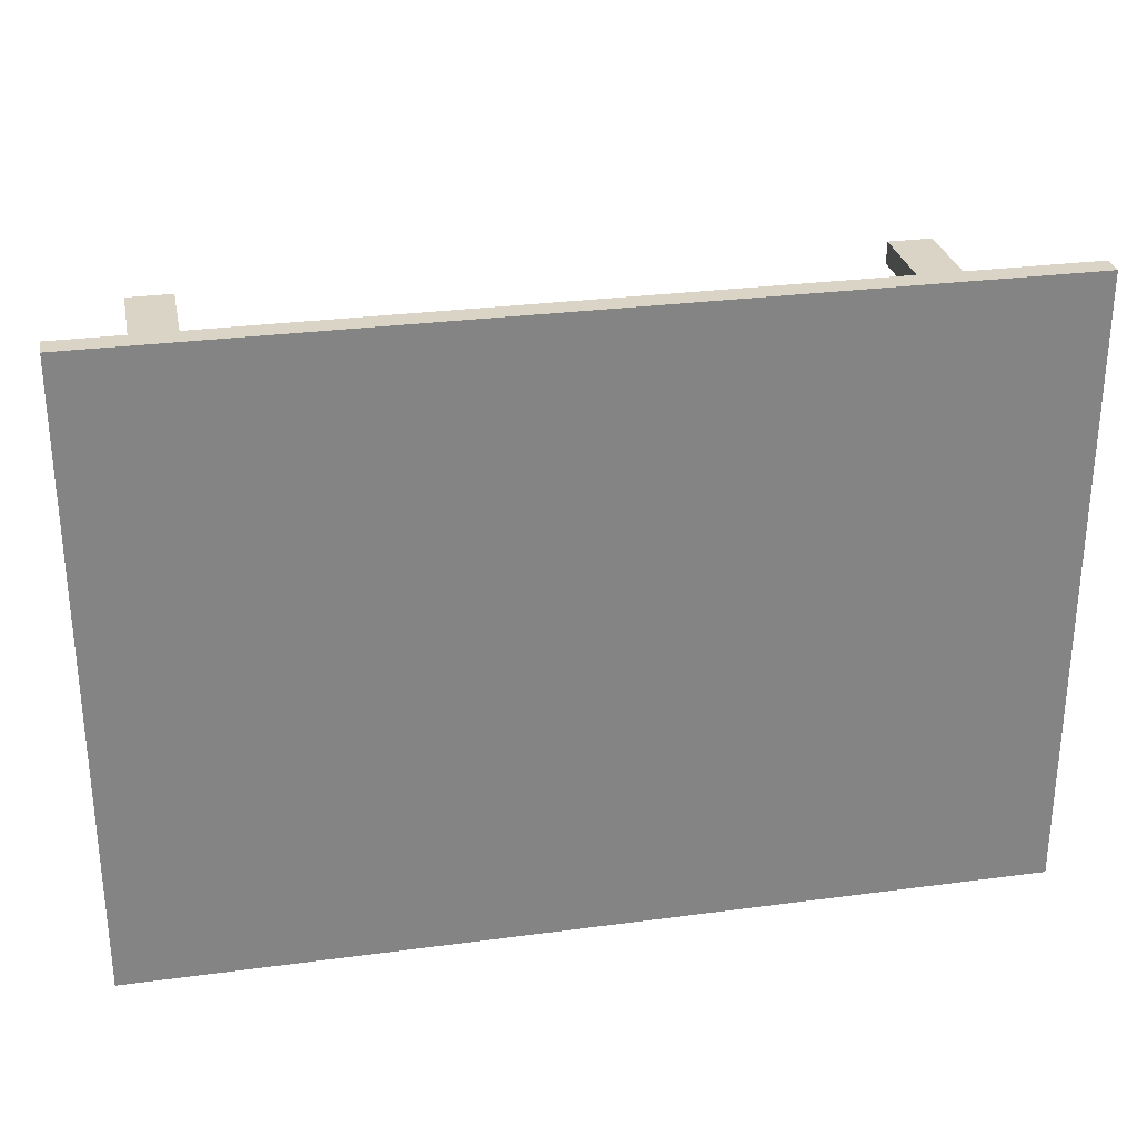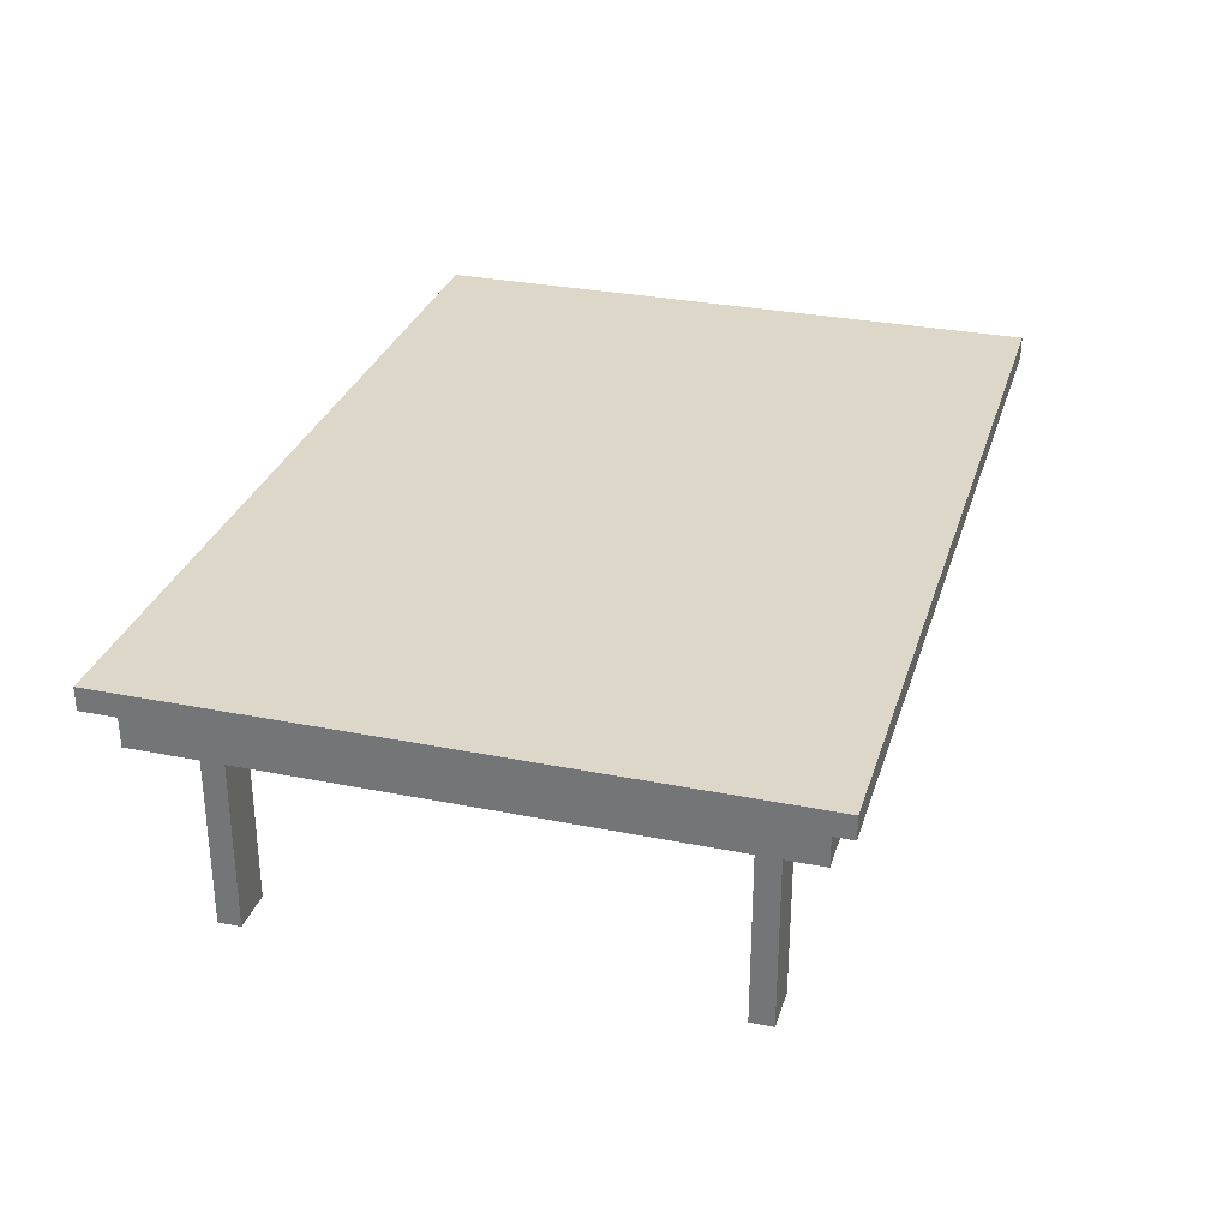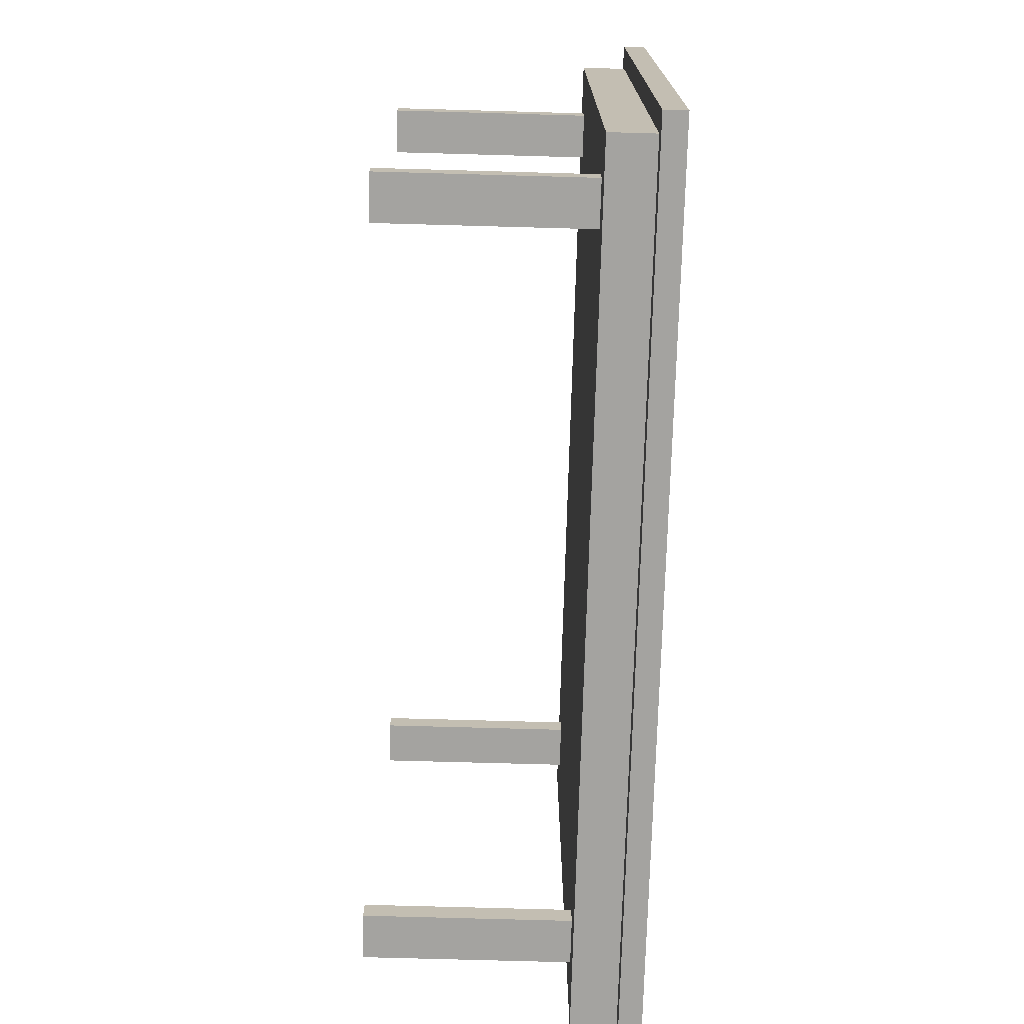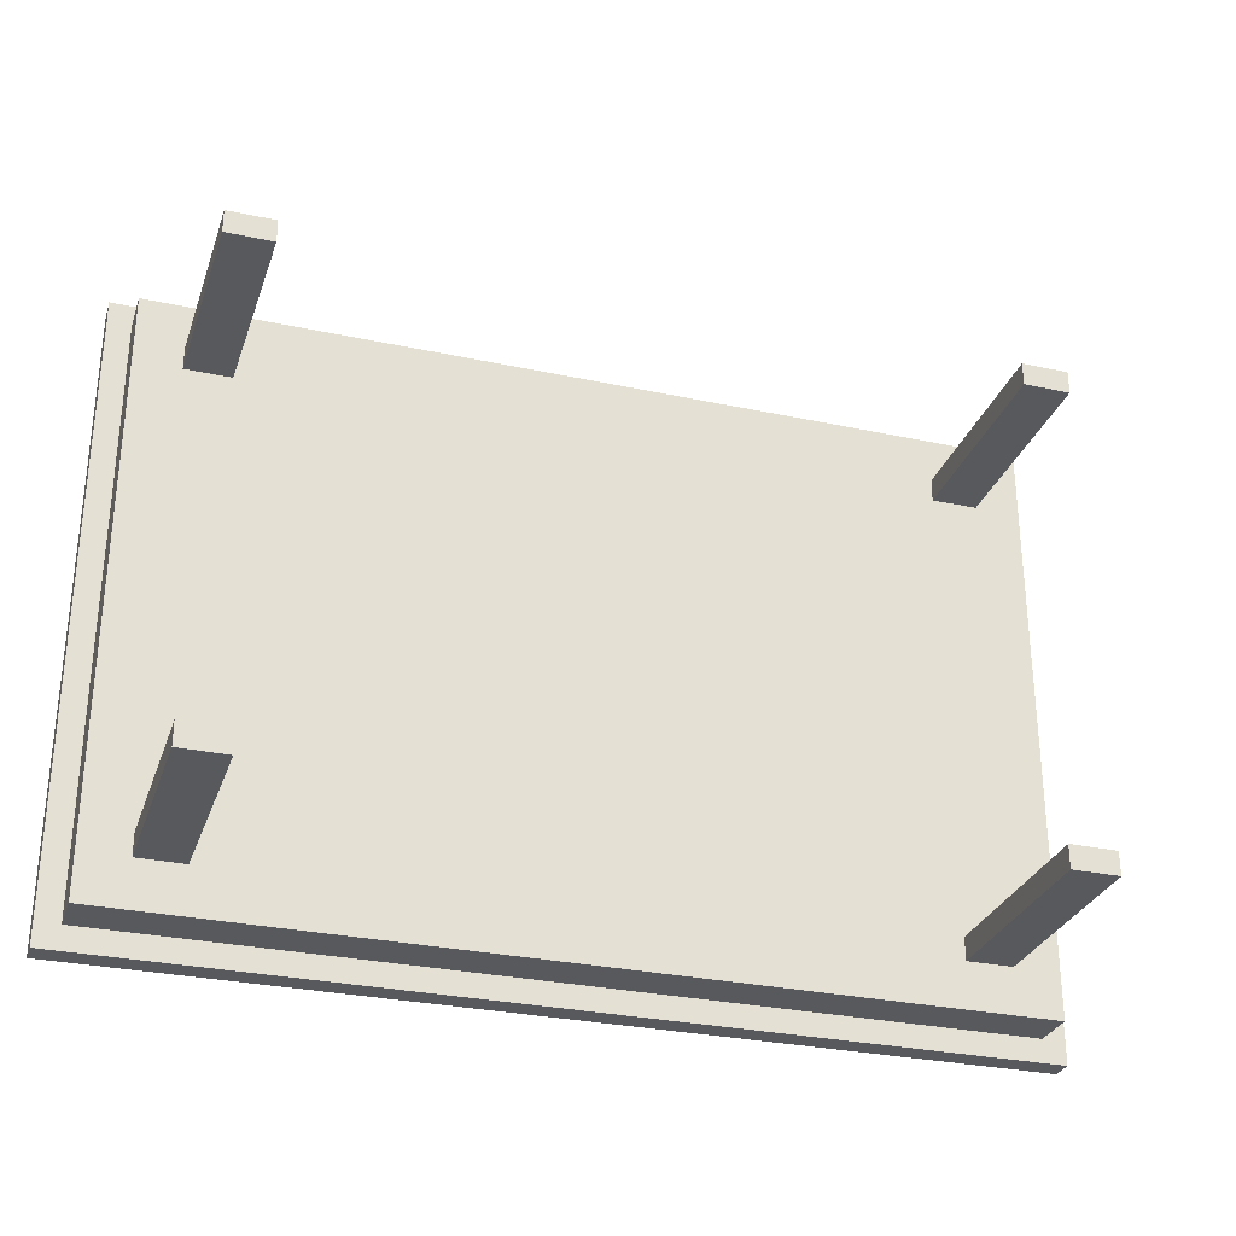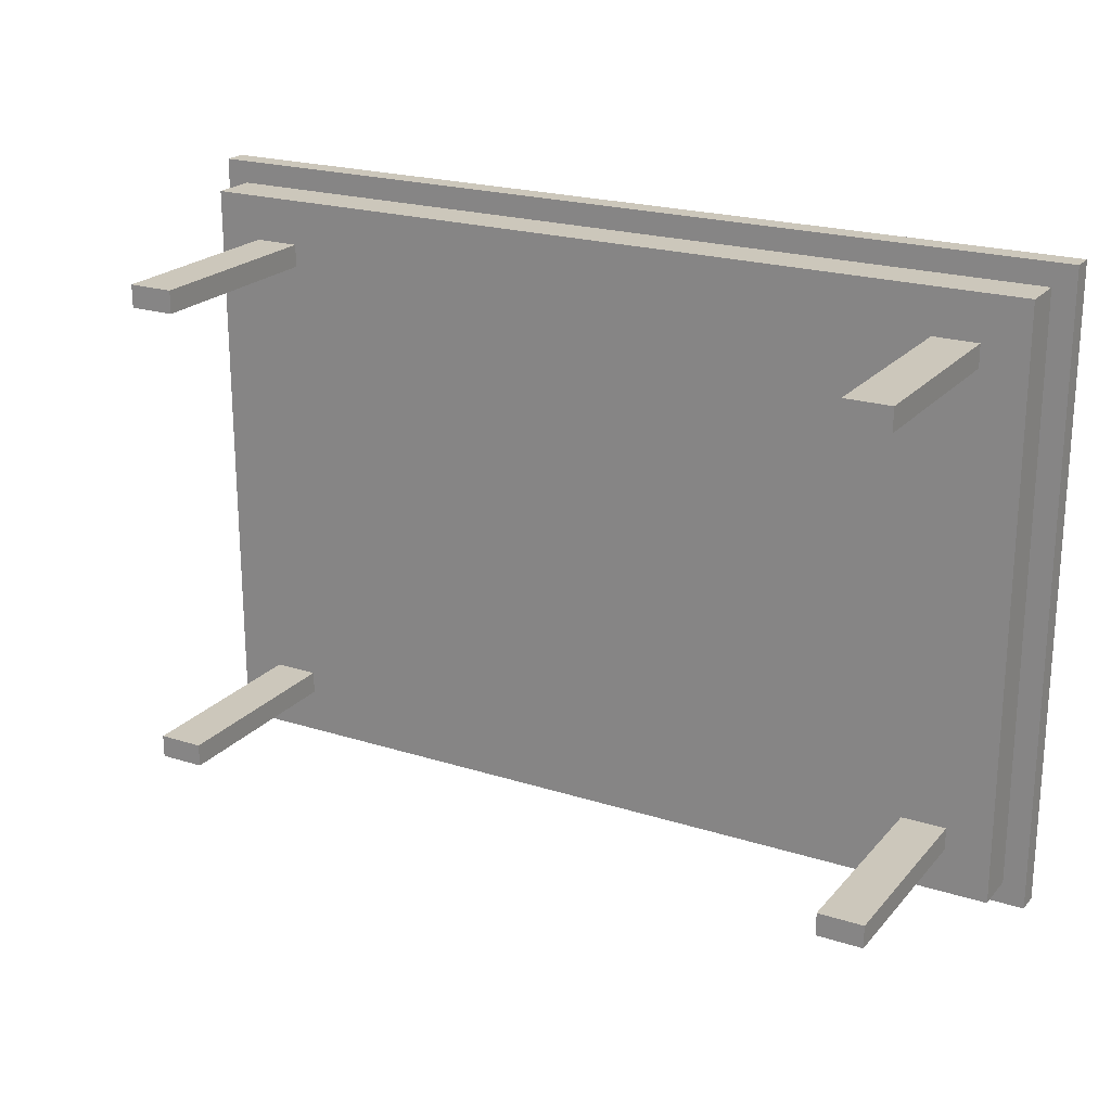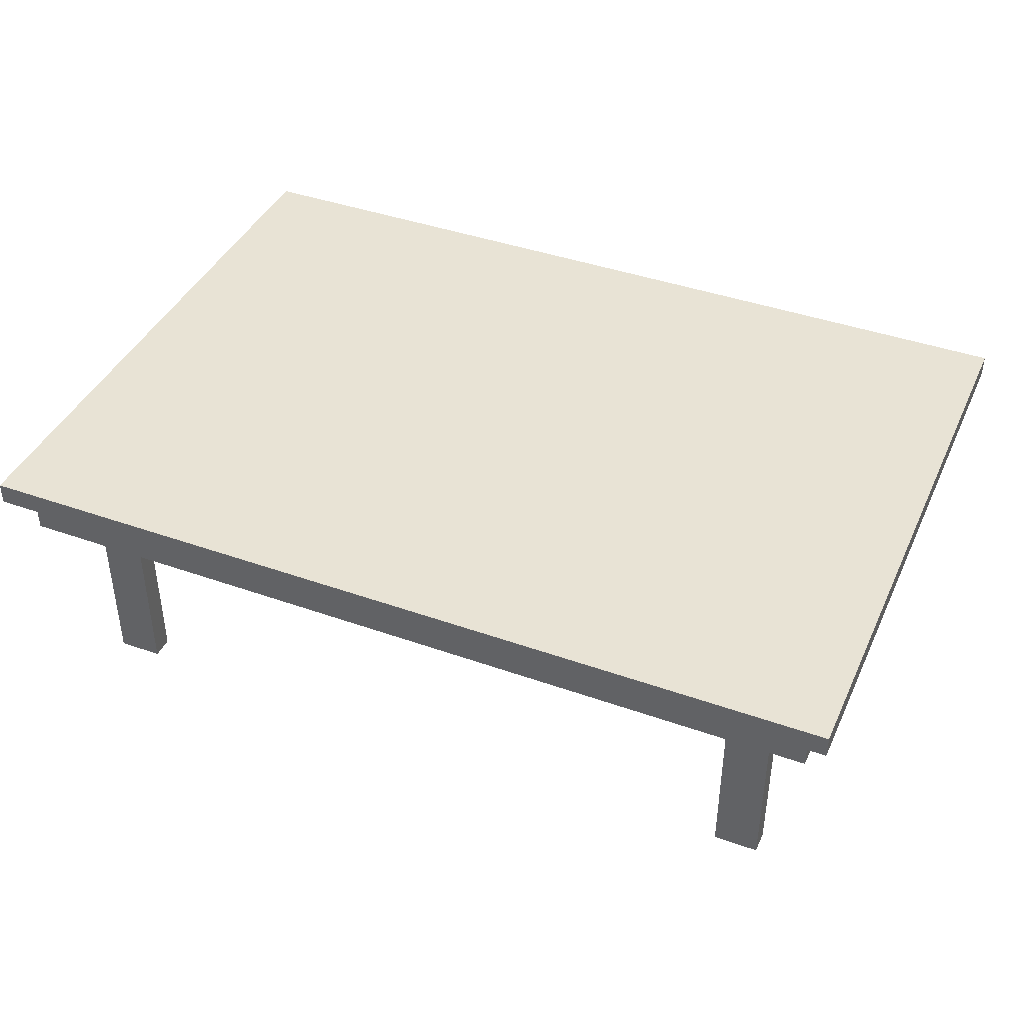
<metadata>
{"format":"obj","ext":"obj","renderer":"f3d","projection":"perspective","resolution":1024,"background":"white","views":[{"elev":28.9,"azim":168.8,"up":"+Z"},{"elev":30.3,"azim":-73.8,"up":"+Y"},{"elev":-72.9,"azim":88.4,"up":"+Z"},{"elev":-29.8,"azim":-17.5,"up":"+Z"},{"elev":21.6,"azim":29.2,"up":"+Z"},{"elev":41.3,"azim":-156.7,"up":"+Y"}]}
</metadata>
<code>
g Desk
v -20 11 14
v -20 11 -14
v -20 12 14
v -20 12 -14
v -19 9 13
v -19 9 -13
v -19 11 13
v -19 11 -13
v -17 0 11
v -17 0 10
v -17 0 -10
v -17 0 -11
v -17 2 11
v -17 2 10
v -17 2 -10
v -17 2 -11
v -17 3 11
v -17 3 10
v -17 3 -10
v -17 3 -11
v -17 9 11
v -17 9 10
v -17 9 -10
v -17 9 -11
v 15 0 11
v 15 0 10
v 15 0 -10
v 15 0 -11
v 15 2 11
v 15 2 10
v 15 2 -10
v 15 2 -11
v 15 3 11
v 15 3 10
v 15 3 -10
v 15 3 -11
v 15 9 11
v 15 9 10
v 15 9 -10
v 15 9 -11
v -15 0 11
v -15 0 10
v -15 0 -10
v -15 0 -11
v -15 2 11
v -15 2 10
v -15 2 -10
v -15 2 -11
v -15 3 11
v -15 3 10
v -15 3 -10
v -15 3 -11
v -15 9 11
v -15 9 10
v -15 9 -10
v -15 9 -11
v 17 0 11
v 17 0 10
v 17 0 -10
v 17 0 -11
v 17 2 11
v 17 2 10
v 17 2 -10
v 17 2 -11
v 17 3 11
v 17 3 10
v 17 3 -10
v 17 3 -11
v 17 9 11
v 17 9 10
v 17 9 -10
v 17 9 -11
v 19 9 13
v 19 9 -13
v 19 11 13
v 19 11 -13
v 20 11 14
v 20 11 -14
v 20 12 14
v 20 12 -14
v -20 11 14
v -20 12 14
v 20 11 14
v 20 12 14
v -19 9 13
v -19 11 13
v 19 9 13
v 19 11 13
v -17 0 11
v -17 2 11
v -17 3 11
v -17 9 11
v -15 0 11
v -15 2 11
v -15 3 11
v -15 9 11
v 15 0 11
v 15 2 11
v 15 3 11
v 15 9 11
v 17 0 11
v 17 2 11
v 17 3 11
v 17 9 11
v -17 0 -10
v -17 2 -10
v -17 3 -10
v -17 9 -10
v -15 0 -10
v -15 2 -10
v -15 3 -10
v -15 9 -10
v 15 0 -10
v 15 2 -10
v 15 3 -10
v 15 9 -10
v 17 0 -10
v 17 2 -10
v 17 3 -10
v 17 9 -10
v -17 0 10
v -17 2 10
v -17 3 10
v -17 9 10
v -15 0 10
v -15 2 10
v -15 3 10
v -15 9 10
v 15 0 10
v 15 2 10
v 15 3 10
v 15 9 10
v 17 0 10
v 17 2 10
v 17 3 10
v 17 9 10
v -17 0 -11
v -17 2 -11
v -17 3 -11
v -17 9 -11
v -15 0 -11
v -15 2 -11
v -15 3 -11
v -15 9 -11
v 15 0 -11
v 15 2 -11
v 15 3 -11
v 15 9 -11
v 17 0 -11
v 17 2 -11
v 17 3 -11
v 17 9 -11
v -19 9 -13
v -19 11 -13
v 19 9 -13
v 19 11 -13
v -20 11 -14
v -20 12 -14
v 20 11 -14
v 20 12 -14
v -17 0 11
v -15 0 11
v 15 0 11
v 17 0 11
v -17 0 10
v -15 0 10
v 15 0 10
v 17 0 10
v -17 0 -10
v -15 0 -10
v 15 0 -10
v 17 0 -10
v -17 0 -11
v -15 0 -11
v 15 0 -11
v 17 0 -11
v -19 9 13
v 19 9 13
v -18 9 12
v 18 9 12
v -17 9 11
v -15 9 11
v 15 9 11
v 17 9 11
v -17 9 10
v -15 9 10
v 15 9 10
v 17 9 10
v -17 9 -10
v -15 9 -10
v 15 9 -10
v 17 9 -10
v -17 9 -11
v -15 9 -11
v 15 9 -11
v 17 9 -11
v -18 9 -12
v 18 9 -12
v -19 9 -13
v 19 9 -13
v -20 11 14
v 20 11 14
v -19 11 13
v 19 11 13
v -19 11 -13
v 19 11 -13
v -20 11 -14
v 20 11 -14
v -20 12 14
v 20 12 14
v -18 12 12
v 18 12 12
v -17 12 11
v -14 12 11
v -13 12 11
v -6 12 11
v -5 12 11
v 5 12 11
v 6 12 11
v 13 12 11
v 14 12 11
v 17 12 11
v -15 12 10
v -14 12 10
v -13 12 10
v 13 12 10
v 14 12 10
v 15 12 10
v -16 12 9
v -15 12 9
v -14 12 9
v 14 12 9
v 15 12 9
v 16 12 9
v -17 12 8
v -16 12 8
v -15 12 8
v -5 12 8
v 5 12 8
v 15 12 8
v 16 12 8
v 17 12 8
v -17 12 7
v -16 12 7
v 16 12 7
v 17 12 7
v -3 12 6
v 3 12 6
v -3 12 5
v 3 12 5
v -3 12 4
v 3 12 4
v -4 12 3
v -3 12 3
v 3 12 3
v 4 12 3
v -4 12 1
v 4 12 1
v -4 12 -1
v 4 12 -1
v -4 12 -3
v -3 12 -3
v 3 12 -3
v 4 12 -3
v -3 12 -4
v 3 12 -4
v -3 12 -5
v 3 12 -5
v -3 12 -6
v 3 12 -6
v -17 12 -7
v -16 12 -7
v 16 12 -7
v 17 12 -7
v -17 12 -8
v -16 12 -8
v -15 12 -8
v -5 12 -8
v 5 12 -8
v 15 12 -8
v 16 12 -8
v 17 12 -8
v -16 12 -9
v -15 12 -9
v -14 12 -9
v 14 12 -9
v 15 12 -9
v 16 12 -9
v -15 12 -10
v -14 12 -10
v -13 12 -10
v 13 12 -10
v 14 12 -10
v 15 12 -10
v -17 12 -11
v -14 12 -11
v -13 12 -11
v -6 12 -11
v -5 12 -11
v 5 12 -11
v 6 12 -11
v 13 12 -11
v 14 12 -11
v 17 12 -11
v -18 12 -12
v 18 12 -12
v -20 12 -14
v 20 12 -14
f 3 2 1
f 4 2 3
f 7 6 5
f 8 6 7
f 13 10 9
f 14 10 13
f 15 12 11
f 16 12 15
f 17 14 13
f 18 14 17
f 19 16 15
f 20 16 19
f 21 18 17
f 22 18 21
f 23 20 19
f 24 20 23
f 29 26 25
f 30 26 29
f 31 28 27
f 32 28 31
f 33 30 29
f 34 30 33
f 35 32 31
f 36 32 35
f 37 34 33
f 38 34 37
f 39 36 35
f 40 36 39
f 41 42 45
f 45 42 46
f 43 44 47
f 47 44 48
f 45 46 49
f 49 46 50
f 47 48 51
f 51 48 52
f 49 50 53
f 53 50 54
f 51 52 55
f 55 52 56
f 57 58 61
f 61 58 62
f 59 60 63
f 63 60 64
f 61 62 65
f 65 62 66
f 63 64 67
f 67 64 68
f 65 66 69
f 69 66 70
f 67 68 71
f 71 68 72
f 73 74 75
f 75 74 76
f 77 78 79
f 79 78 80
f 83 82 81
f 84 82 83
f 87 86 85
f 88 86 87
f 93 90 89
f 94 91 90
f 94 90 93
f 95 92 91
f 95 91 94
f 96 92 95
f 101 98 97
f 102 99 98
f 102 98 101
f 103 100 99
f 103 99 102
f 104 100 103
f 109 106 105
f 110 107 106
f 110 106 109
f 111 108 107
f 111 107 110
f 112 108 111
f 117 114 113
f 118 115 114
f 118 114 117
f 119 116 115
f 119 115 118
f 120 116 119
f 121 122 125
f 122 123 126
f 125 122 126
f 123 124 127
f 126 123 127
f 127 124 128
f 129 130 133
f 130 131 134
f 133 130 134
f 131 132 135
f 134 131 135
f 135 132 136
f 137 138 141
f 138 139 142
f 141 138 142
f 139 140 143
f 142 139 143
f 143 140 144
f 145 146 149
f 146 147 150
f 149 146 150
f 147 148 151
f 150 147 151
f 151 148 152
f 153 154 155
f 155 154 156
f 157 158 159
f 159 158 160
f 165 162 161
f 166 162 165
f 167 164 163
f 168 164 167
f 173 170 169
f 174 170 173
f 175 172 171
f 176 172 175
f 179 178 177
f 180 178 179
f 181 180 179
f 182 180 181
f 183 180 182
f 184 180 183
f 185 181 179
f 186 183 182
f 187 183 186
f 188 180 184
f 189 187 186
f 189 188 187
f 189 185 179
f 189 186 185
f 190 188 189
f 191 188 190
f 192 180 188
f 192 188 191
f 193 189 179
f 194 191 190
f 195 191 194
f 196 180 192
f 197 179 177
f 197 196 195
f 197 193 179
f 197 195 194
f 197 194 193
f 198 180 196
f 198 196 197
f 198 178 180
f 199 197 177
f 199 198 197
f 200 178 198
f 200 198 199
f 203 202 201
f 204 202 203
f 205 203 201
f 206 202 204
f 207 205 201
f 207 206 205
f 208 202 206
f 208 206 207
f 209 210 211
f 211 210 212
f 211 212 213
f 213 212 214
f 214 212 215
f 215 212 216
f 216 212 217
f 217 212 218
f 218 212 219
f 219 212 220
f 220 212 221
f 221 212 222
f 213 214 223
f 214 215 224
f 223 214 224
f 215 216 225
f 224 215 225
f 219 220 226
f 220 221 226
f 221 222 227
f 226 221 227
f 227 222 228
f 213 223 229
f 223 224 230
f 229 223 230
f 224 225 231
f 230 224 231
f 226 227 232
f 227 228 232
f 228 222 233
f 232 228 233
f 233 222 234
f 211 213 235
f 213 229 235
f 229 230 236
f 235 229 236
f 230 231 237
f 236 230 237
f 216 217 238
f 217 218 238
f 218 219 239
f 238 218 239
f 233 234 240
f 232 233 240
f 234 222 241
f 240 234 241
f 222 212 242
f 241 222 242
f 211 235 243
f 235 236 243
f 236 237 244
f 243 236 244
f 240 241 245
f 241 242 245
f 242 212 246
f 245 242 246
f 238 239 247
f 247 239 248
f 238 247 249
f 247 248 249
f 248 239 250
f 249 248 250
f 238 249 251
f 249 250 251
f 250 239 252
f 251 250 252
f 238 251 253
f 251 252 254
f 253 251 254
f 252 239 255
f 254 252 255
f 255 239 256
f 253 254 257
f 238 253 257
f 255 256 257
f 254 255 257
f 256 239 258
f 257 256 258
f 238 257 259
f 257 258 259
f 258 239 260
f 259 258 260
f 238 259 261
f 259 260 261
f 261 260 262
f 262 260 263
f 260 239 264
f 263 260 264
f 262 263 265
f 261 262 265
f 263 264 266
f 265 263 266
f 261 265 267
f 265 266 267
f 266 264 268
f 267 266 268
f 261 267 269
f 267 268 269
f 268 264 270
f 269 268 270
f 211 243 271
f 243 244 271
f 244 237 272
f 271 244 272
f 240 245 273
f 245 246 273
f 246 212 274
f 273 246 274
f 211 271 275
f 271 272 275
f 272 237 276
f 275 272 276
f 237 231 277
f 276 237 277
f 216 238 278
f 269 270 278
f 238 261 278
f 261 269 278
f 239 219 279
f 278 270 279
f 270 264 279
f 264 239 279
f 232 240 280
f 240 273 280
f 273 274 281
f 280 273 281
f 274 212 282
f 281 274 282
f 275 276 283
f 276 277 283
f 277 231 284
f 283 277 284
f 231 225 285
f 284 231 285
f 226 232 286
f 232 280 286
f 280 281 287
f 286 280 287
f 281 282 288
f 287 281 288
f 284 285 289
f 283 284 289
f 285 225 290
f 289 285 290
f 225 216 291
f 290 225 291
f 226 286 292
f 219 226 292
f 286 287 293
f 292 286 293
f 287 288 294
f 293 287 294
f 283 289 295
f 275 283 295
f 289 290 295
f 211 275 295
f 290 291 296
f 295 290 296
f 291 216 297
f 296 291 297
f 216 278 298
f 297 216 298
f 278 279 299
f 298 278 299
f 279 219 300
f 299 279 300
f 219 292 301
f 300 219 301
f 292 293 302
f 301 292 302
f 293 294 303
f 302 293 303
f 294 288 304
f 303 294 304
f 282 212 304
f 288 282 304
f 209 211 305
f 298 299 305
f 303 304 305
f 299 300 305
f 297 298 305
f 301 302 305
f 211 295 305
f 300 301 305
f 296 297 305
f 302 303 305
f 295 296 305
f 304 212 306
f 305 304 306
f 212 210 306
f 209 305 307
f 305 306 307
f 306 210 308
f 307 306 308

</code>
